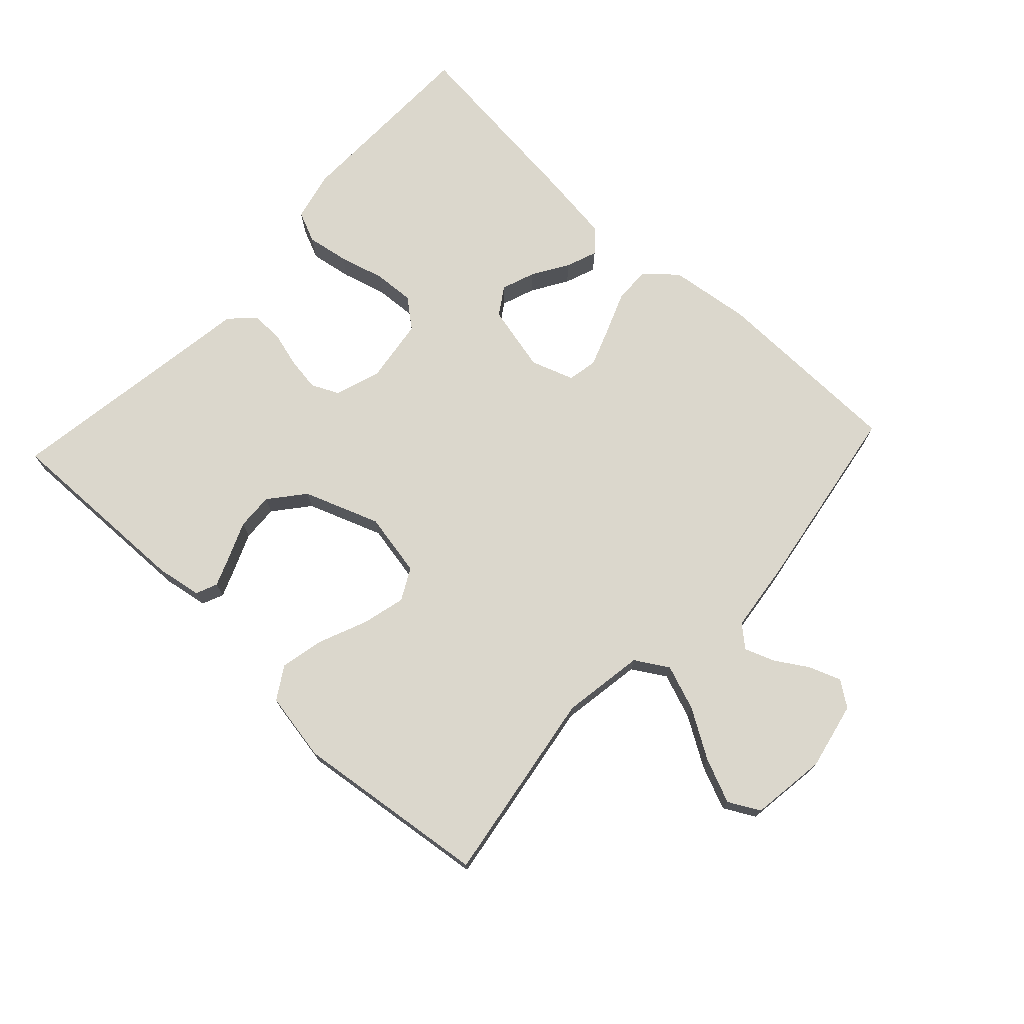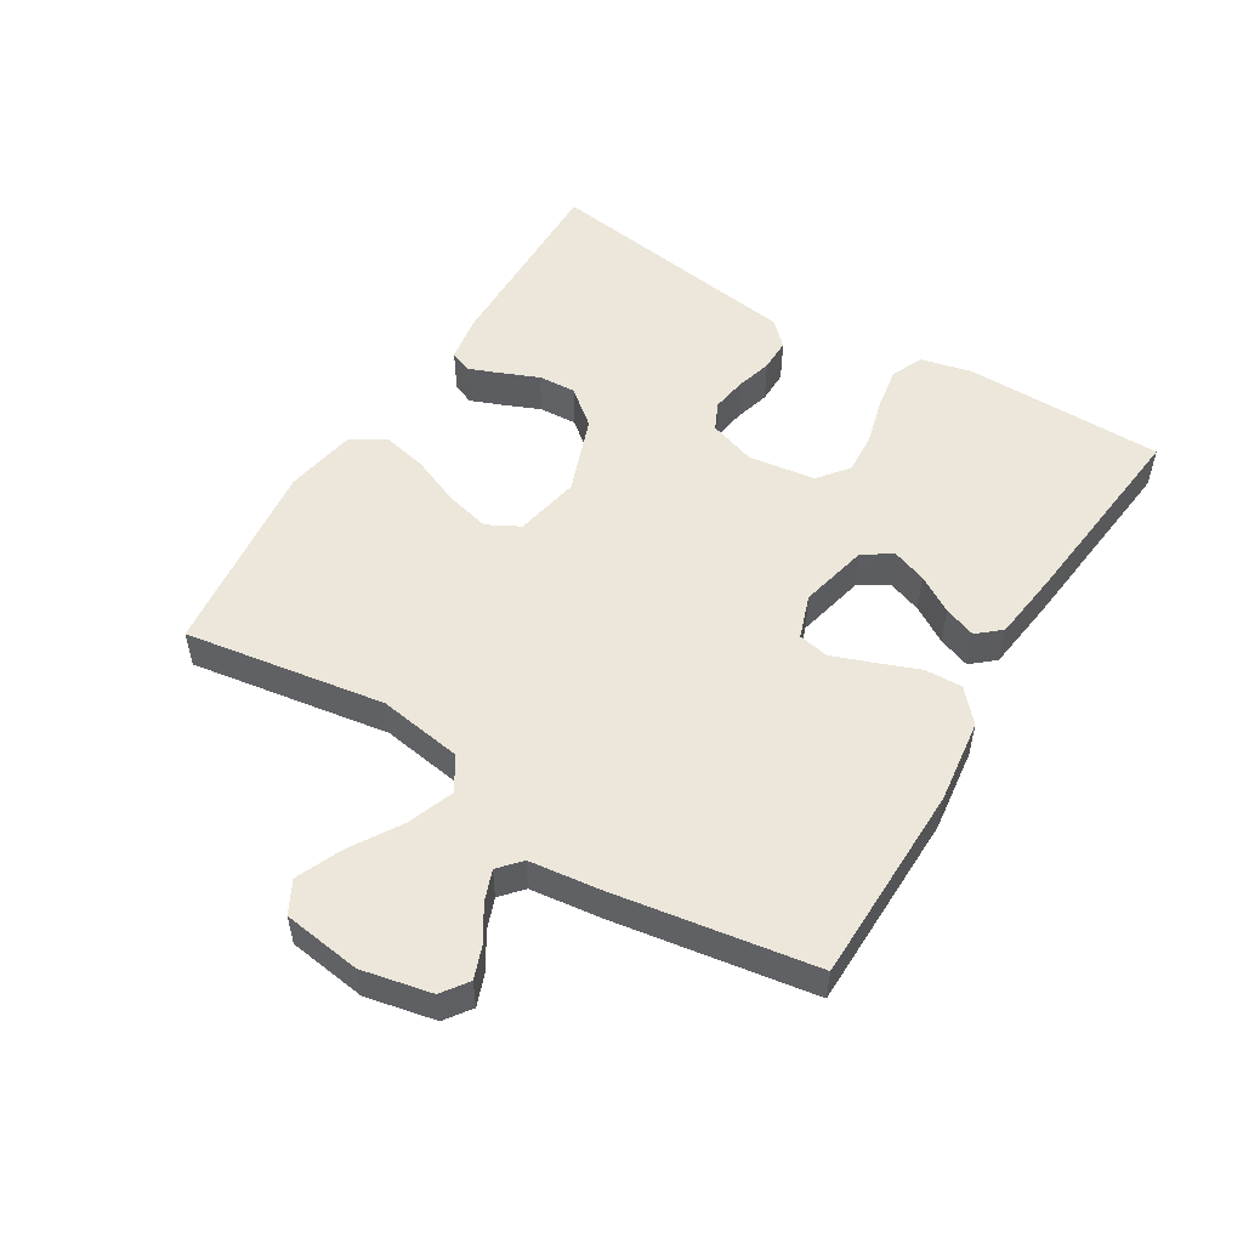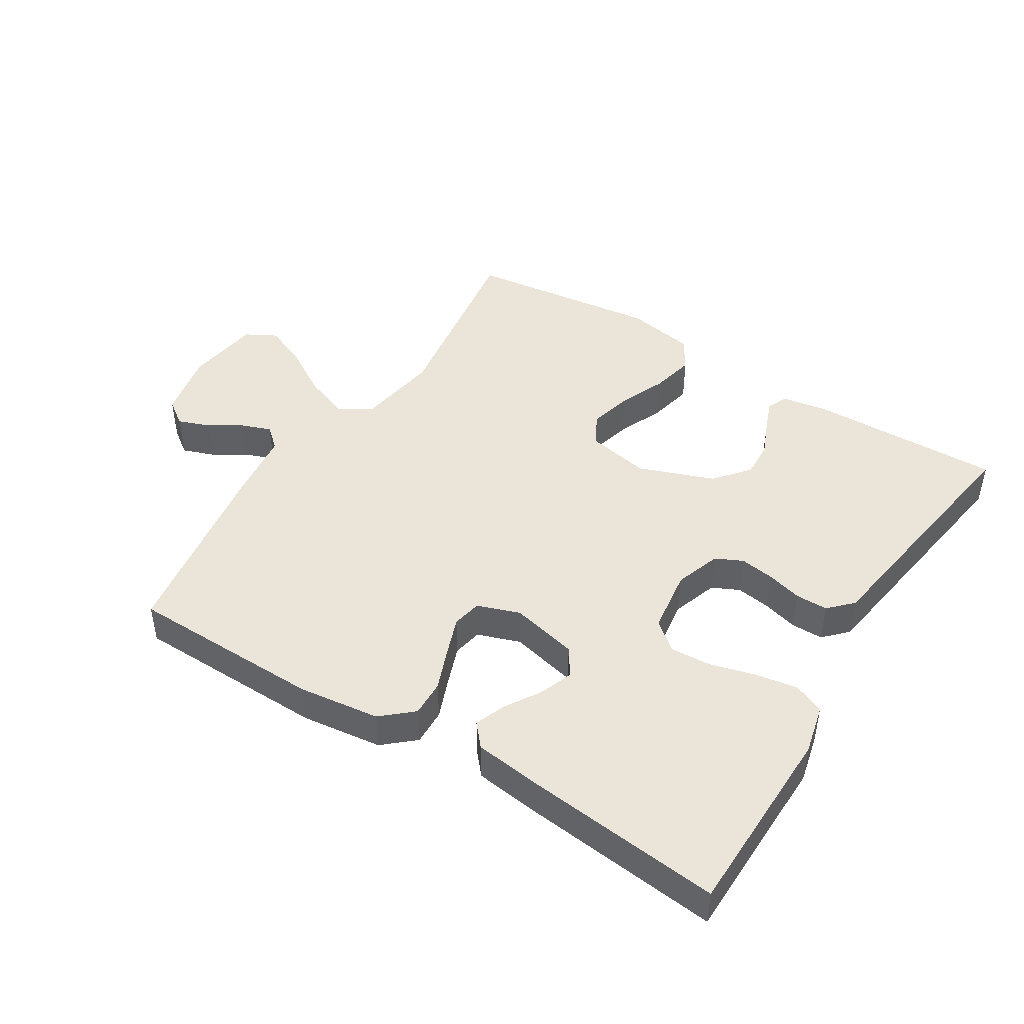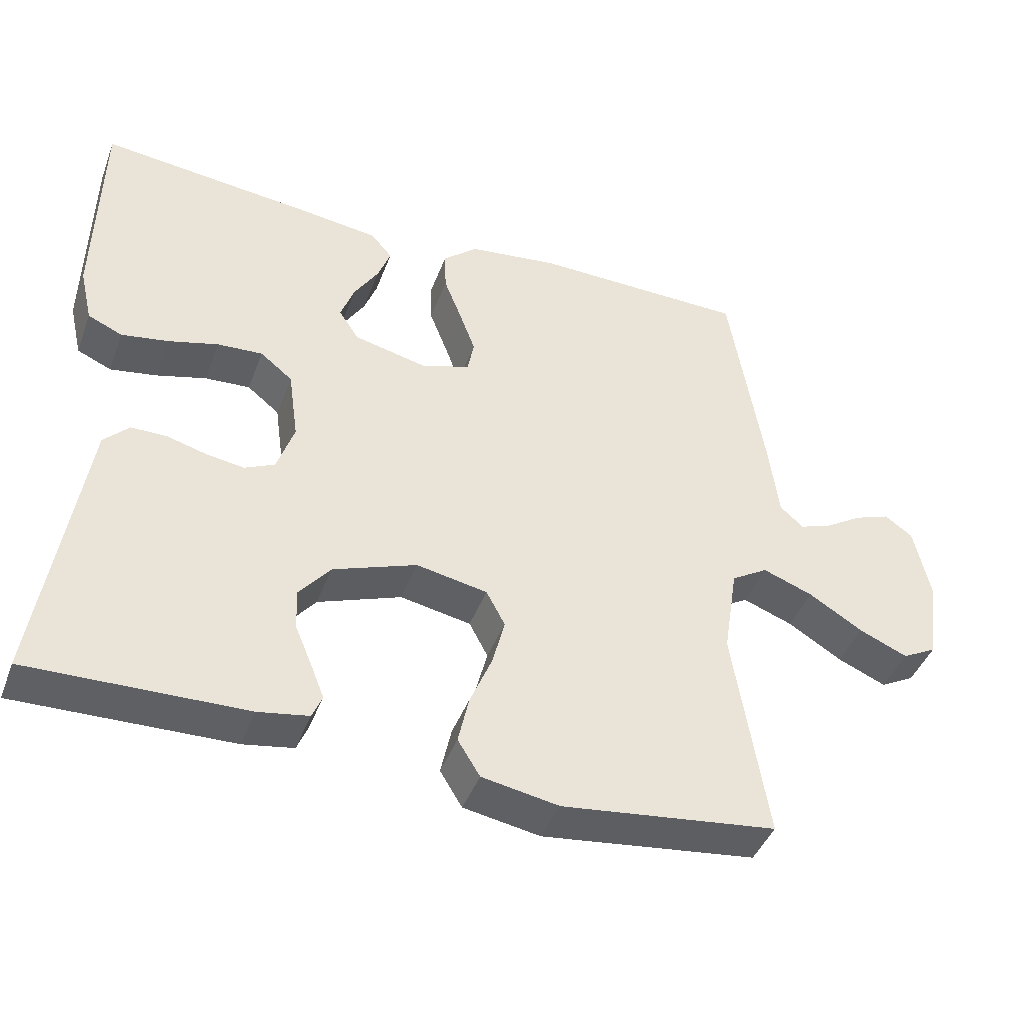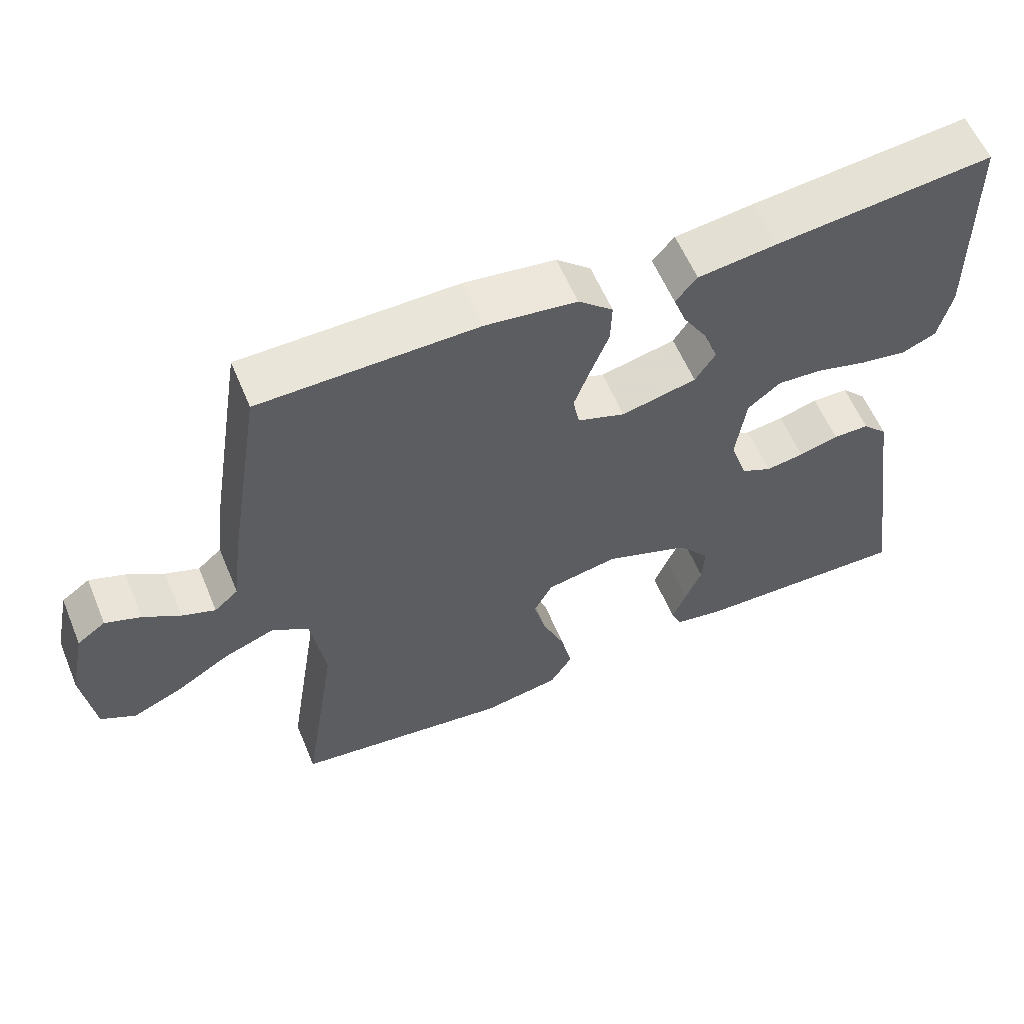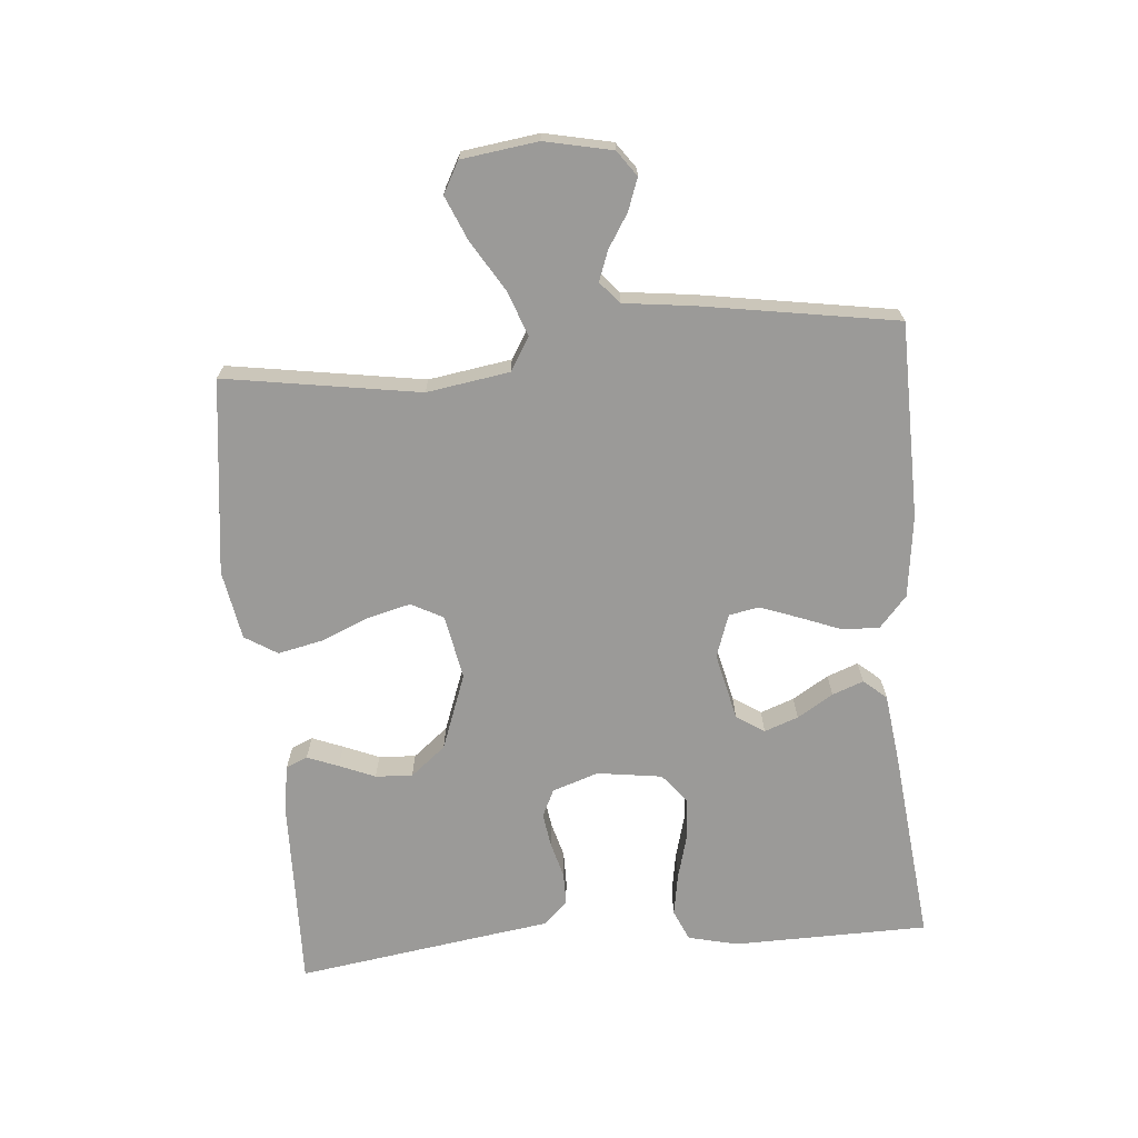
<metadata>
{"format":"obj","ext":"obj","renderer":"f3d","projection":"perspective","resolution":1024,"background":"white","views":[{"elev":73.1,"azim":-137.0,"up":"+Y"},{"elev":52.5,"azim":-58.6,"up":"+Y"},{"elev":45.3,"azim":32.0,"up":"+Y"},{"elev":-43.0,"azim":160.1,"up":"+Z"},{"elev":58.7,"azim":-22.6,"up":"+Z"},{"elev":-69.3,"azim":-85.1,"up":"+Y"}]}
</metadata>
<code>
v -0.5 0.07 0.5
v -0.2 0.07 0.505
v -0.074 0.07 0.489
v -0.026 0.07 0.447
v -0.028 0.07 0.39
v -0.053 0.07 0.326
v -0.075 0.07 0.266
v -0.066 0.07 0.22
v 0 0.07 0.197
v 0.104 0.07 0.221
v 0.132 0.07 0.264
v 0.113 0.07 0.316
v 0.079 0.07 0.371
v 0.061 0.07 0.419
v 0.091 0.07 0.454
v 0.2 0.07 0.468
v 0.5 0.07 0.5
v 0.505 0.07 0.2
v 0.487 0.07 0.123
v 0.439 0.07 0.102
v 0.374 0.07 0.113
v 0.304 0.07 0.132
v 0.241 0.07 0.136
v 0.196 0.07 0.1
v 0.182 0.07 0
v 0.206 0.07 -0.071
v 0.248 0.07 -0.091
v 0.301 0.07 -0.083
v 0.356 0.07 -0.068
v 0.406 0.07 -0.068
v 0.441 0.07 -0.104
v 0.455 0.07 -0.2
v 0.5 0.07 -0.5
v 0.2 0.07 -0.493
v 0.13 0.07 -0.481
v 0.116 0.07 -0.448
v 0.135 0.07 -0.4
v 0.158 0.07 -0.345
v 0.161 0.07 -0.288
v 0.117 0.07 -0.234
v 0 0.07 -0.191
v -0.099 0.07 -0.21
v -0.125 0.07 -0.259
v -0.108 0.07 -0.326
v -0.077 0.07 -0.4
v -0.062 0.07 -0.468
v -0.093 0.07 -0.518
v -0.2 0.07 -0.537
v -0.5 0.07 -0.5
v -0.453 0.07 -0.2
v -0.473 0.07 -0.073
v -0.524 0.07 -0.042
v -0.594 0.07 -0.068
v -0.669 0.07 -0.114
v -0.737 0.07 -0.143
v -0.785 0.07 -0.117
v -0.801 0.07 0
v -0.779 0.07 0.104
v -0.74 0.07 0.132
v -0.691 0.07 0.114
v -0.64 0.07 0.082
v -0.594 0.07 0.065
v -0.561 0.07 0.094
v -0.548 0.07 0.2
v -0.5 0 0.5
v -0.2 0 0.505
v -0.074 0 0.489
v -0.026 0 0.447
v -0.028 0 0.39
v -0.053 0 0.326
v -0.075 0 0.266
v -0.066 0 0.22
v 0 0 0.197
v 0.104 0 0.221
v 0.132 0 0.264
v 0.113 0 0.316
v 0.079 0 0.371
v 0.061 0 0.419
v 0.091 0 0.454
v 0.2 0 0.468
v 0.5 0 0.5
v 0.505 0 0.2
v 0.487 0 0.123
v 0.439 0 0.102
v 0.374 0 0.113
v 0.304 0 0.132
v 0.241 0 0.136
v 0.196 0 0.1
v 0.182 0 0
v 0.206 0 -0.071
v 0.248 0 -0.091
v 0.301 0 -0.083
v 0.356 0 -0.068
v 0.406 0 -0.068
v 0.441 0 -0.104
v 0.455 0 -0.2
v 0.5 0 -0.5
v 0.2 0 -0.493
v 0.13 0 -0.481
v 0.116 0 -0.448
v 0.135 0 -0.4
v 0.158 0 -0.345
v 0.161 0 -0.288
v 0.117 0 -0.234
v 0 0 -0.191
v -0.099 0 -0.21
v -0.125 0 -0.259
v -0.108 0 -0.326
v -0.077 0 -0.4
v -0.062 0 -0.468
v -0.093 0 -0.518
v -0.2 0 -0.537
v -0.5 0 -0.5
v -0.453 0 -0.2
v -0.473 0 -0.073
v -0.524 0 -0.042
v -0.594 0 -0.068
v -0.669 0 -0.114
v -0.737 0 -0.143
v -0.785 0 -0.117
v -0.801 0 0
v -0.779 0 0.104
v -0.74 0 0.132
v -0.691 0 0.114
v -0.64 0 0.082
v -0.594 0 0.065
v -0.561 0 0.094
v -0.548 0 0.2
f 4 5 6
f 3 4 6
f 2 3 6
f 1 2 6
f 64 1 6
f 63 64 6
f 62 63 6 7
f 59 60 61
f 58 59 61
f 57 58 61
f 56 57 61
f 55 56 61
f 54 55 61
f 53 54 61
f 52 53 61 62
f 62 7 8
f 52 62 8
f 51 52 8
f 48 49 50
f 47 48 50
f 46 47 50
f 45 46 50
f 44 45 50
f 43 44 50 51
f 51 8 9
f 43 51 9
f 42 43 9
f 36 37 38
f 35 36 38
f 34 35 38
f 33 34 38
f 32 33 38
f 32 38 39
f 31 32 39
f 30 31 39
f 29 30 39
f 28 29 39
f 27 28 39 40
f 20 21 22
f 19 20 22
f 18 19 22
f 17 18 22
f 16 17 22
f 15 16 22
f 14 15 22
f 13 14 22
f 12 13 22
f 11 12 22 23
f 10 11 23 24
f 10 24 25
f 9 10 25
f 42 9 25
f 41 42 25
f 40 41 25 26
f 26 27 40
f 70 69 68
f 70 68 67
f 70 67 66
f 70 66 65
f 70 65 128
f 70 128 127
f 71 70 127 126
f 125 124 123
f 125 123 122
f 125 122 121
f 125 121 120
f 125 120 119
f 125 119 118
f 125 118 117
f 126 125 117 116
f 72 71 126
f 72 126 116
f 72 116 115
f 114 113 112
f 114 112 111
f 114 111 110
f 114 110 109
f 114 109 108
f 115 114 108 107
f 73 72 115
f 73 115 107
f 73 107 106
f 102 101 100
f 102 100 99
f 102 99 98
f 102 98 97
f 102 97 96
f 103 102 96
f 103 96 95
f 103 95 94
f 103 94 93
f 103 93 92
f 104 103 92 91
f 86 85 84
f 86 84 83
f 86 83 82
f 86 82 81
f 86 81 80
f 86 80 79
f 86 79 78
f 86 78 77
f 86 77 76
f 87 86 76 75
f 88 87 75 74
f 89 88 74
f 89 74 73
f 89 73 106
f 89 106 105
f 90 89 105 104
f 104 91 90
f 1 65 66 2
f 2 66 67 3
f 3 67 68 4
f 4 68 69 5
f 5 69 70 6
f 6 70 71 7
f 7 71 72 8
f 8 72 73 9
f 9 73 74 10
f 10 74 75 11
f 11 75 76 12
f 12 76 77 13
f 13 77 78 14
f 14 78 79 15
f 15 79 80 16
f 16 80 81 17
f 17 81 82 18
f 18 82 83 19
f 19 83 84 20
f 20 84 85 21
f 21 85 86 22
f 22 86 87 23
f 23 87 88 24
f 24 88 89 25
f 25 89 90 26
f 26 90 91 27
f 27 91 92 28
f 28 92 93 29
f 29 93 94 30
f 30 94 95 31
f 31 95 96 32
f 32 96 97 33
f 33 97 98 34
f 34 98 99 35
f 35 99 100 36
f 36 100 101 37
f 37 101 102 38
f 38 102 103 39
f 39 103 104 40
f 40 104 105 41
f 41 105 106 42
f 42 106 107 43
f 43 107 108 44
f 44 108 109 45
f 45 109 110 46
f 46 110 111 47
f 47 111 112 48
f 48 112 113 49
f 49 113 114 50
f 50 114 115 51
f 51 115 116 52
f 52 116 117 53
f 53 117 118 54
f 54 118 119 55
f 55 119 120 56
f 56 120 121 57
f 57 121 122 58
f 58 122 123 59
f 59 123 124 60
f 60 124 125 61
f 61 125 126 62
f 62 126 127 63
f 63 127 128 64
f 64 128 65 1

</code>
